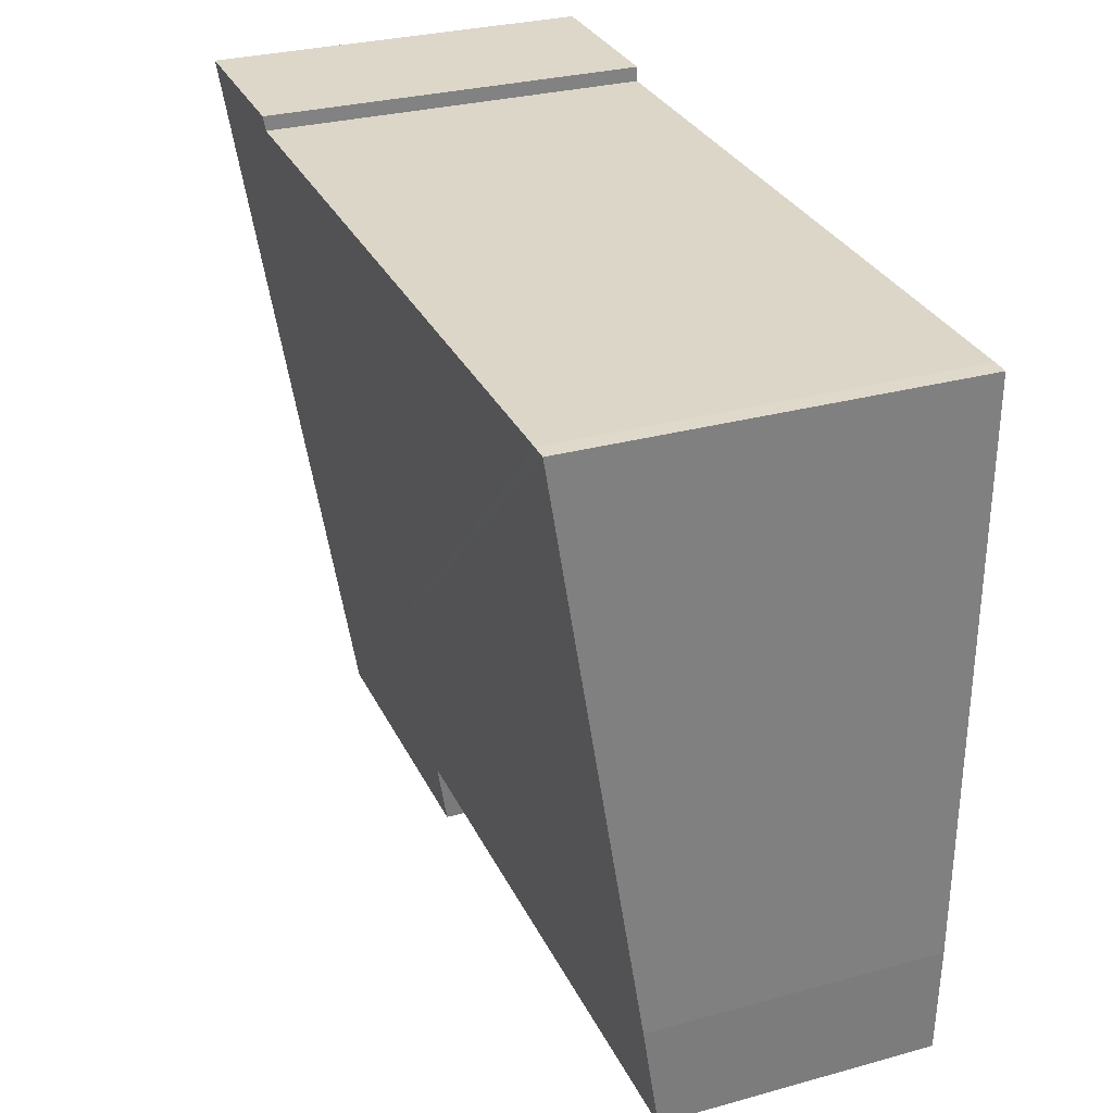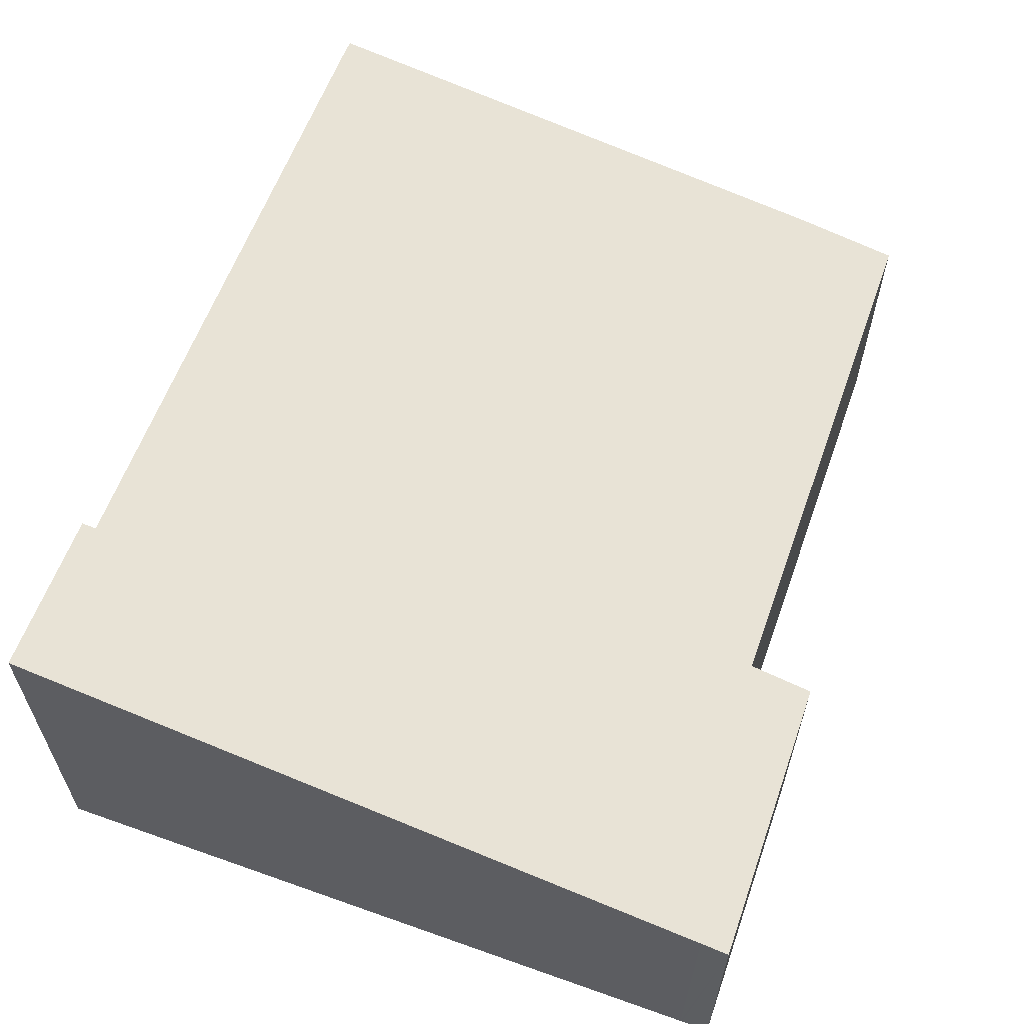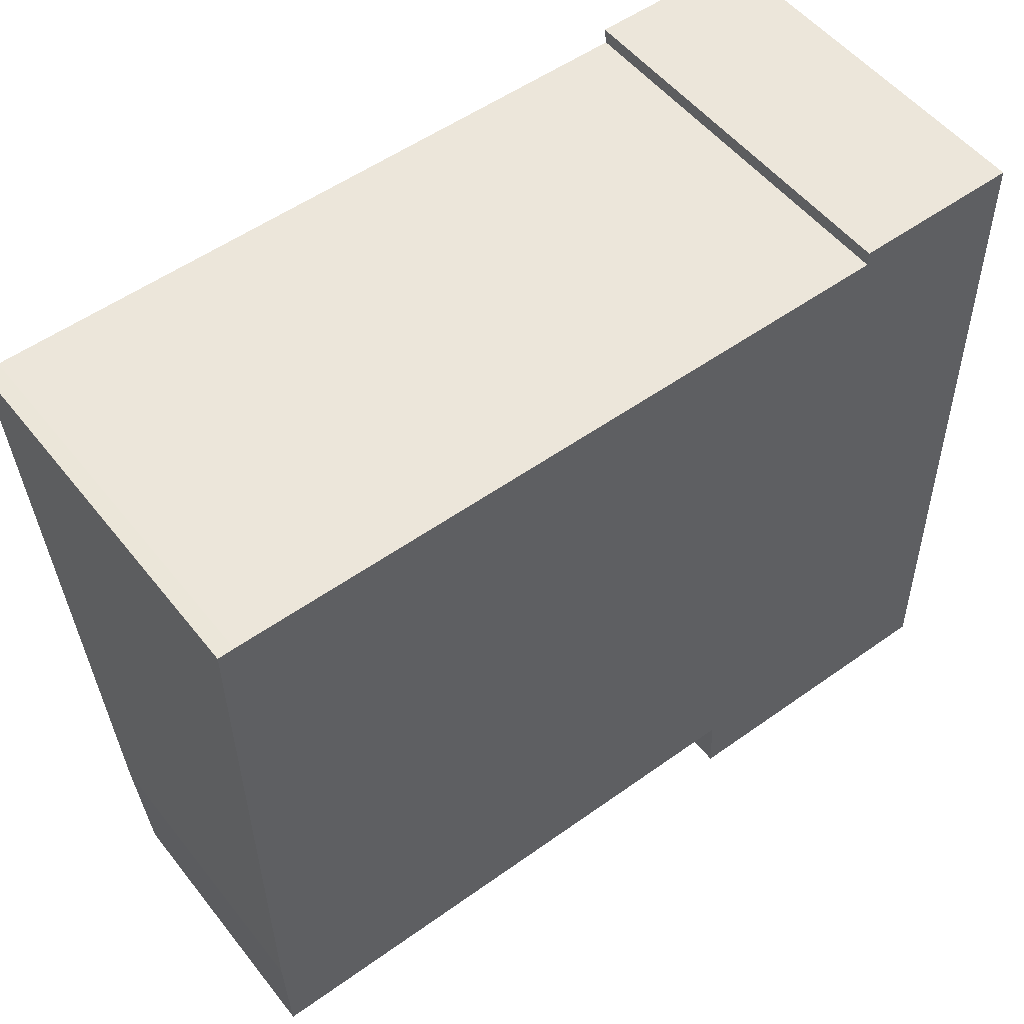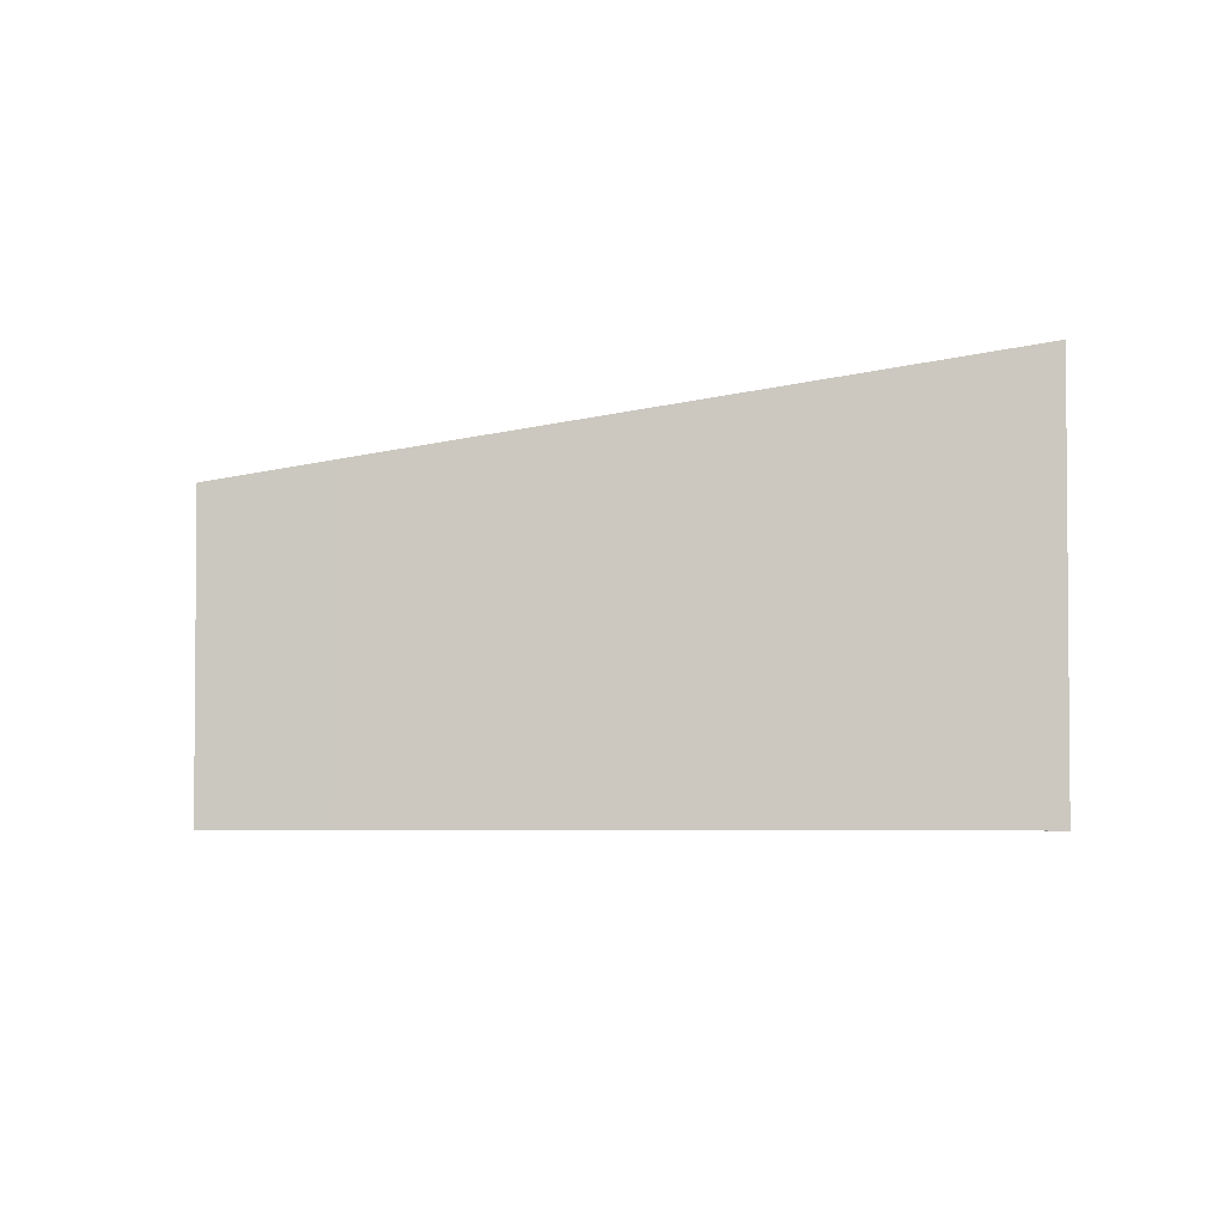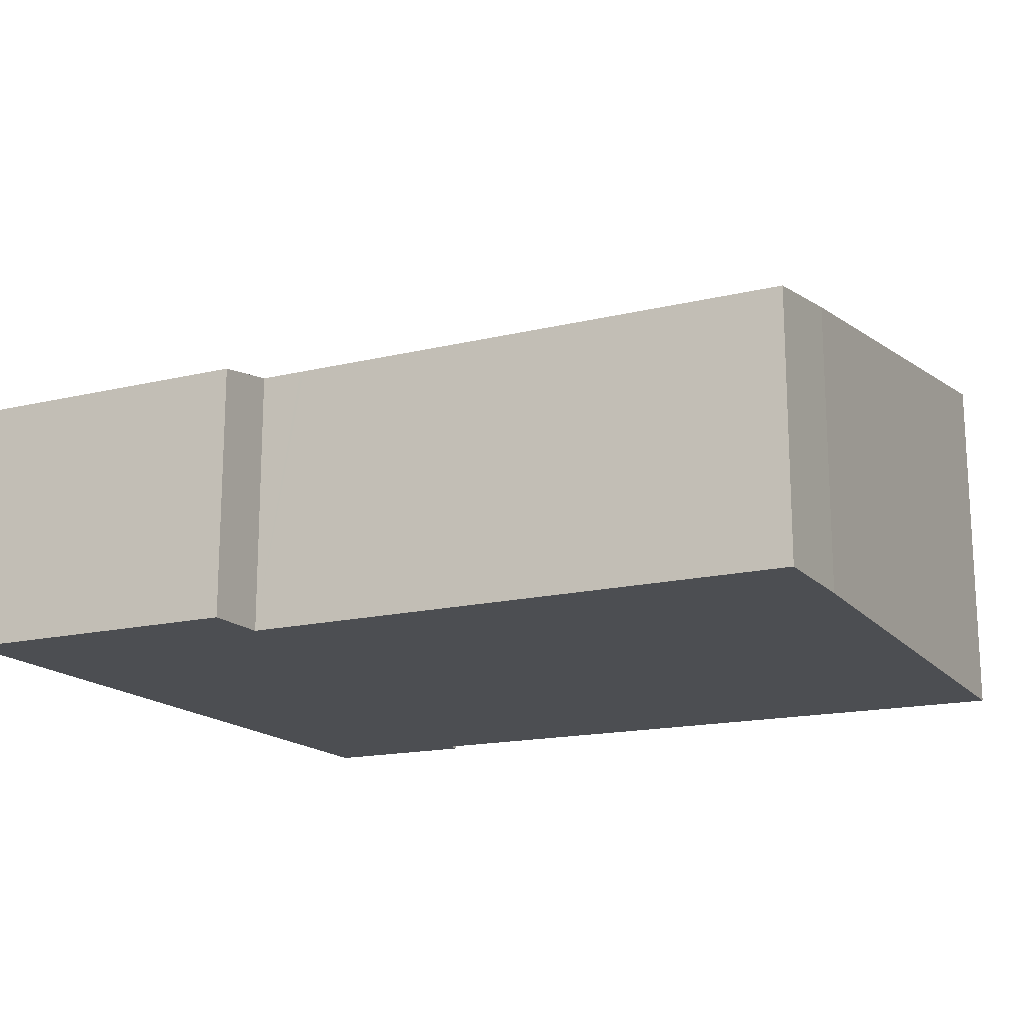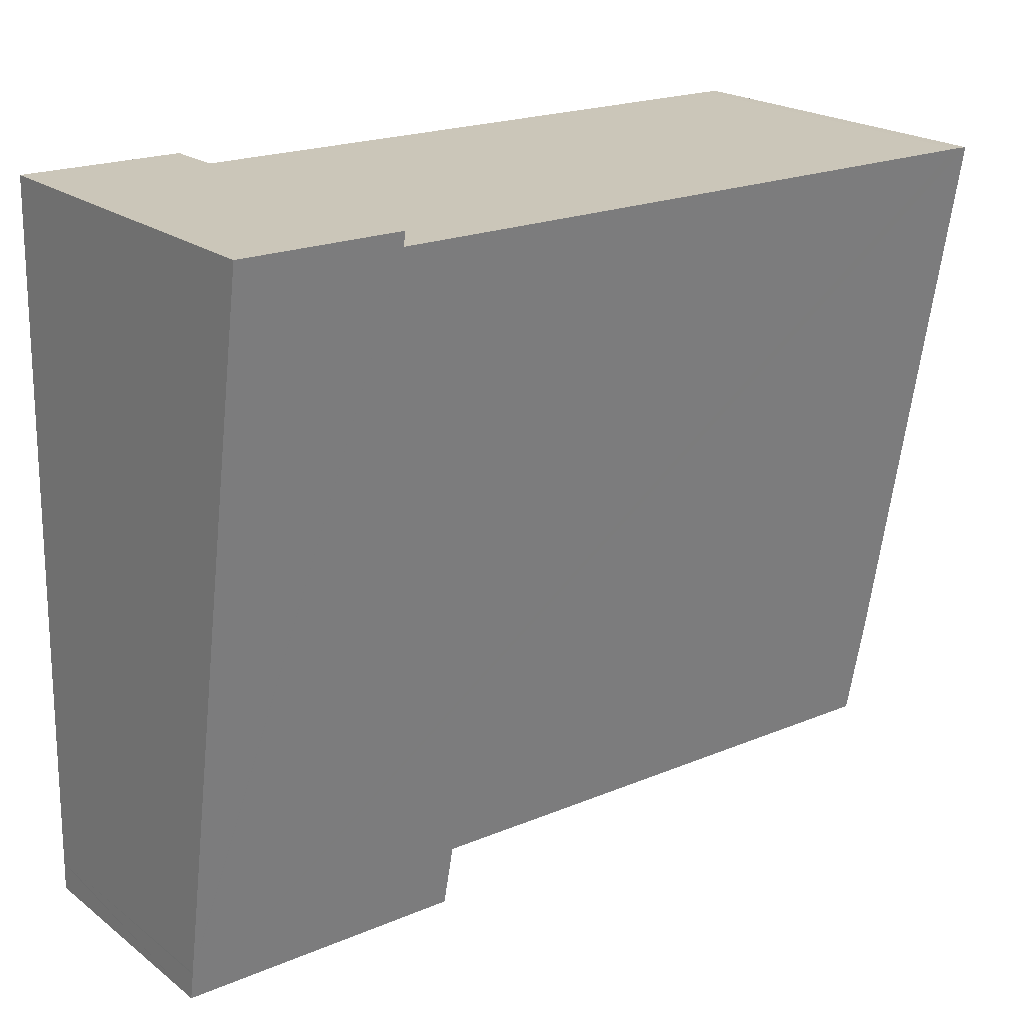
<metadata>
{"format":"obj","ext":"obj","renderer":"f3d","projection":"perspective","resolution":1024,"background":"white","views":[{"elev":29.7,"azim":-112.0,"up":"+Z"},{"elev":60.0,"azim":109.0,"up":"+Y"},{"elev":52.6,"azim":-37.3,"up":"+Z"},{"elev":-3.0,"azim":-89.5,"up":"+Y"},{"elev":-16.5,"azim":-154.6,"up":"+Y"},{"elev":21.3,"azim":142.5,"up":"+Z"}]}
</metadata>
<code>
v  0.125 5.229 -10.29
v  9.642 4.909 -12.15
v  0.199 4.906 -12.28
v  0.119 5.309 -9.797
v  0 6.901 4.226e-16
v  9.711 4.909 -12.15
v  10.52 4.909 -12.14
v  16.03 4.714 -13.29
v  10.57 4.716 -13.33
v  0.286 6.903 0.01
v  12.75 6.9 0.128
v  16.02 4.799 -12.76
v  16.02 4.804 -12.73
v  15.82 6.943 0.426
v  12.75 6.943 0.392
v  10.57 8.165e-16 -13.33
v  16.03 8.136e-16 -13.29
v  10.52 7.436e-16 -12.14
v  9.711 7.442e-16 -12.15
v  9.642 7.443e-16 -12.15
v  0.199 7.517e-16 -12.28
v  0.125 6.301e-16 -10.29
v  0 0 0
v  0.119 5.999e-16 -9.797
v  12.75 -2.4e-17 0.392
v  12.75 -7.838e-18 0.128
v  0.286 -6.123e-19 0.01
v  15.82 -2.608e-17 0.426
v  16.02 7.797e-16 -12.73
v  16.02 7.815e-16 -12.76
g defaultobject
f 1 2 3
f 2 1 4
f 2 4 5
f 2 5 6
f 6 5 7
f 7 8 9
f 8 7 5
f 8 5 10
f 8 10 11
f 8 11 12
f 12 11 13
f 13 11 14
f 14 11 15
f 8 16 9
f 16 8 17
f 18 6 7
f 6 18 2
f 2 18 3
f 3 18 19
f 3 19 20
f 3 20 21
f 9 18 7
f 18 9 16
f 3 22 1
f 22 3 21
f 4 23 5
f 23 4 1
f 23 1 22
f 23 22 24
f 11 25 15
f 25 11 26
f 5 27 10
f 27 5 23
f 27 11 10
f 11 27 26
f 25 14 15
f 14 25 28
f 28 13 14
f 13 28 29
f 13 29 12
f 12 29 8
f 8 29 30
f 8 30 17
f 24 18 23
f 18 24 19
f 19 24 20
f 20 24 21
f 21 24 22
f 25 29 28
f 29 25 26
f 29 26 27
f 29 27 30
f 30 27 17
f 17 27 18
f 17 18 16
f 18 27 23

</code>
